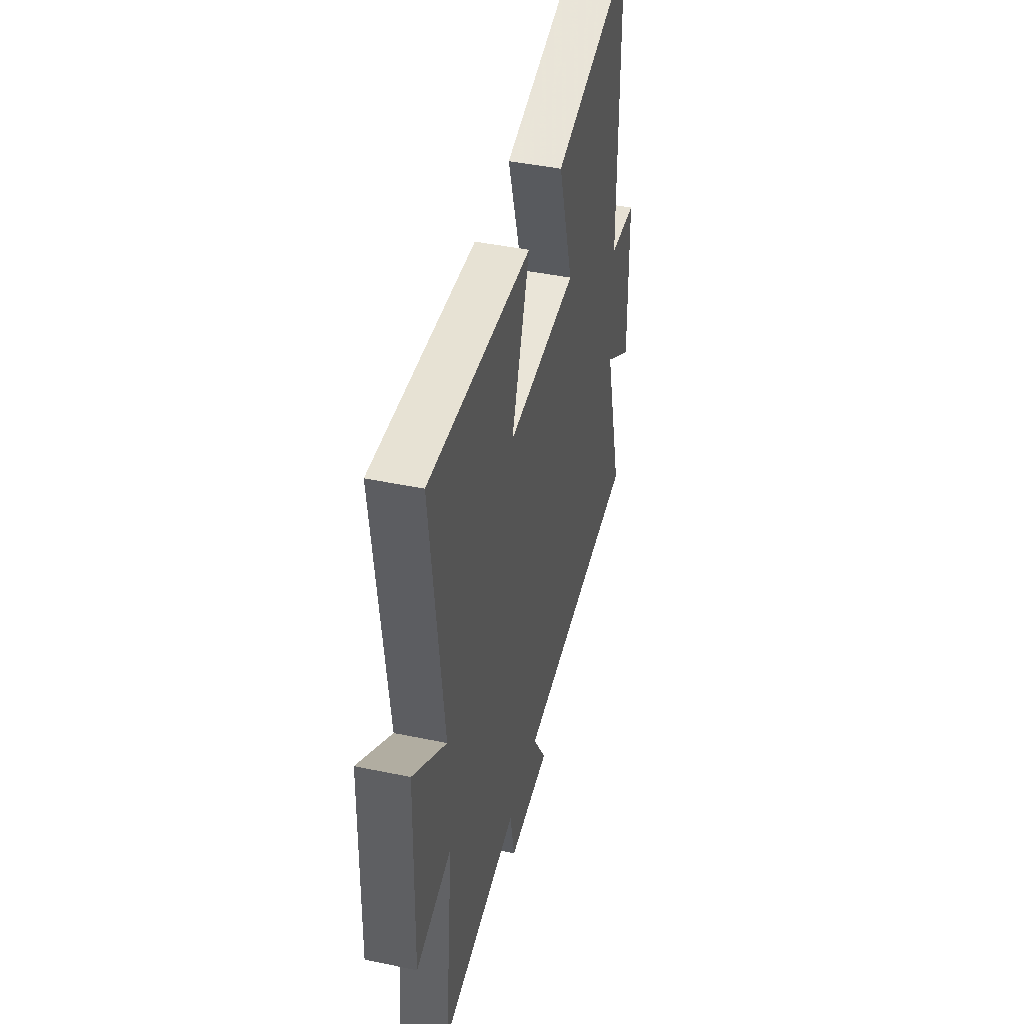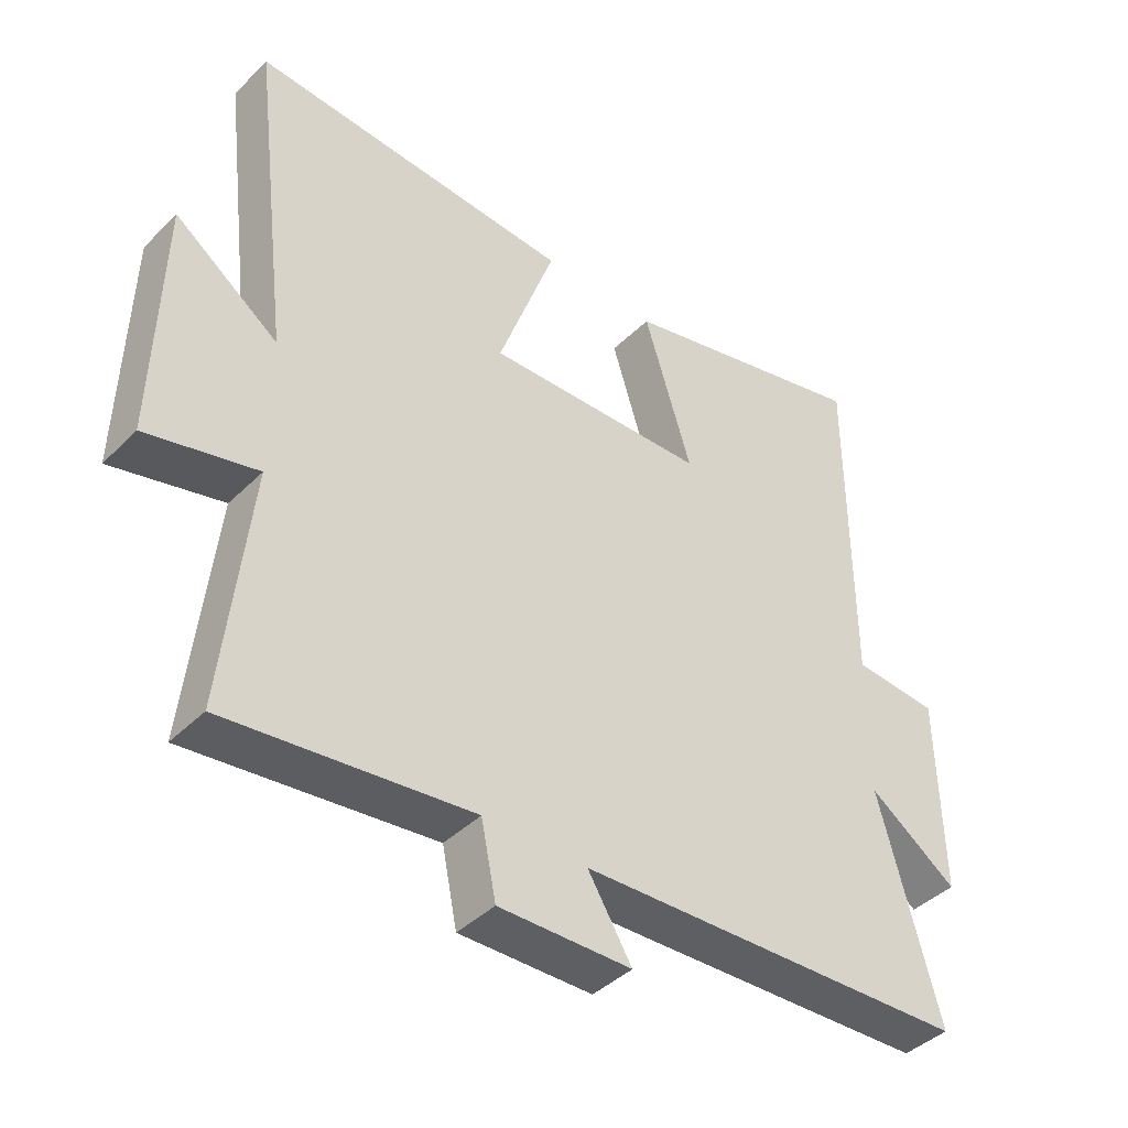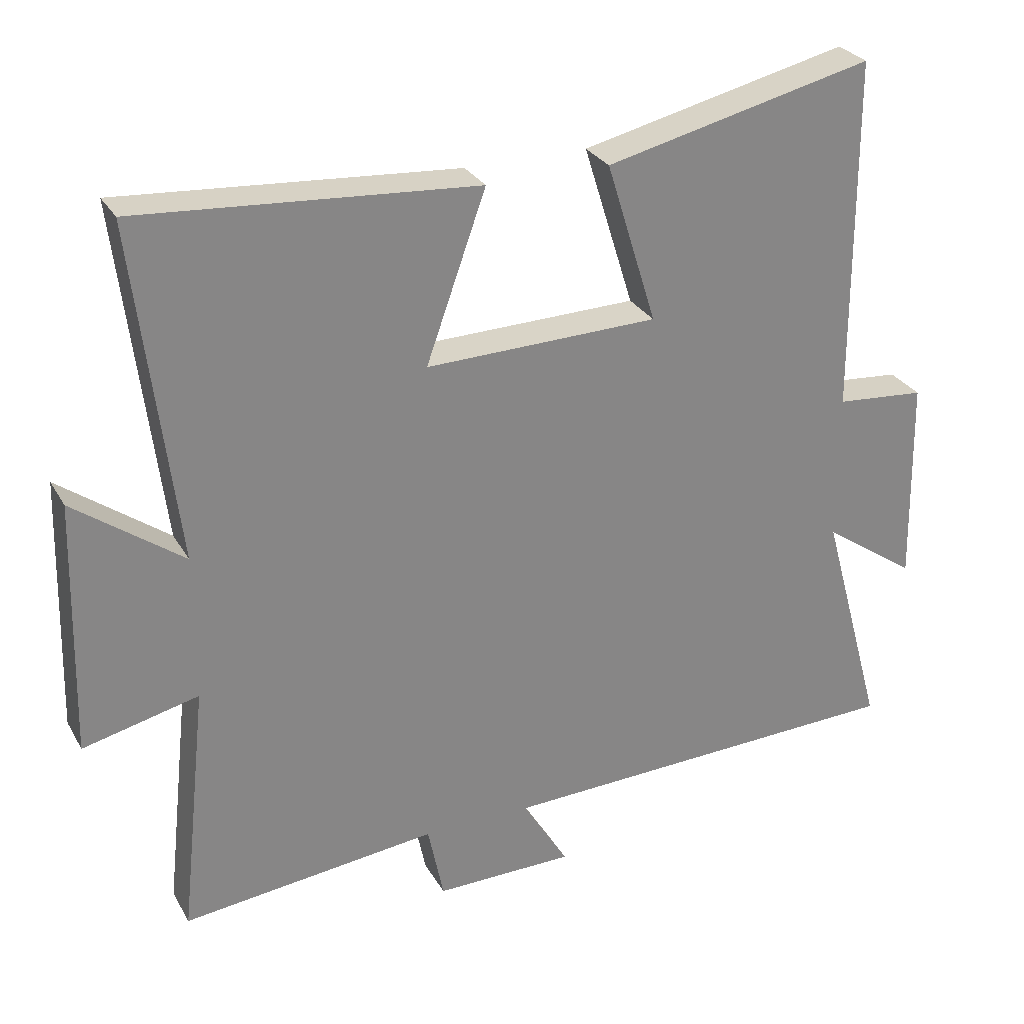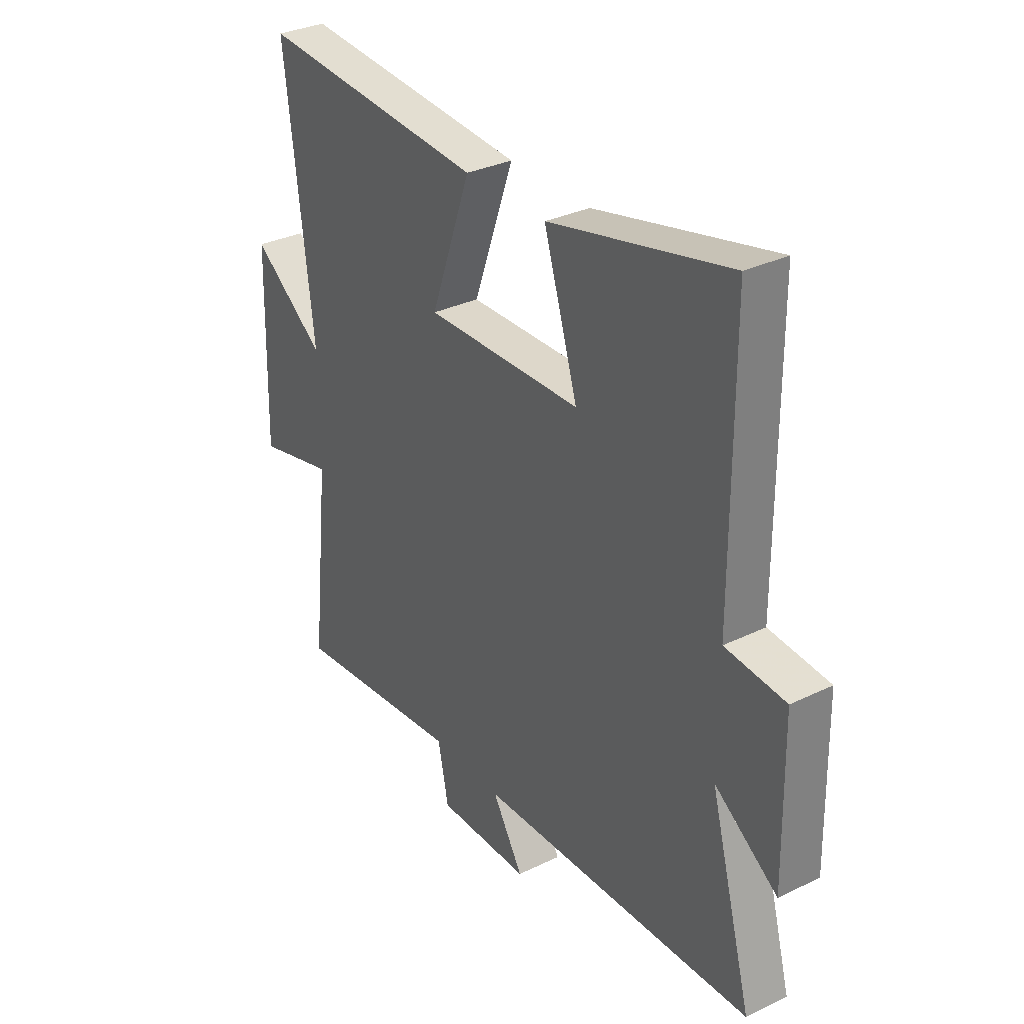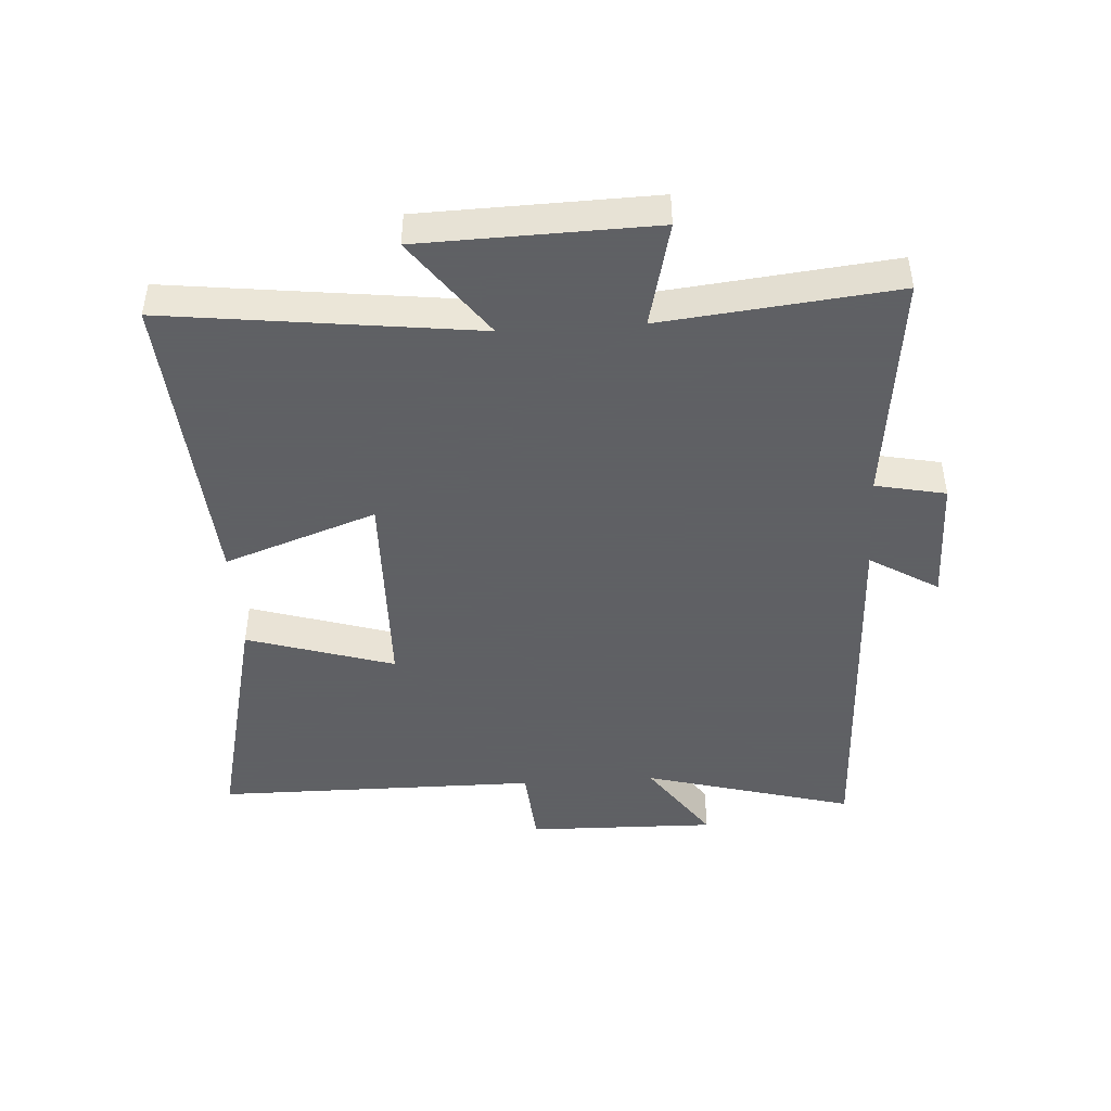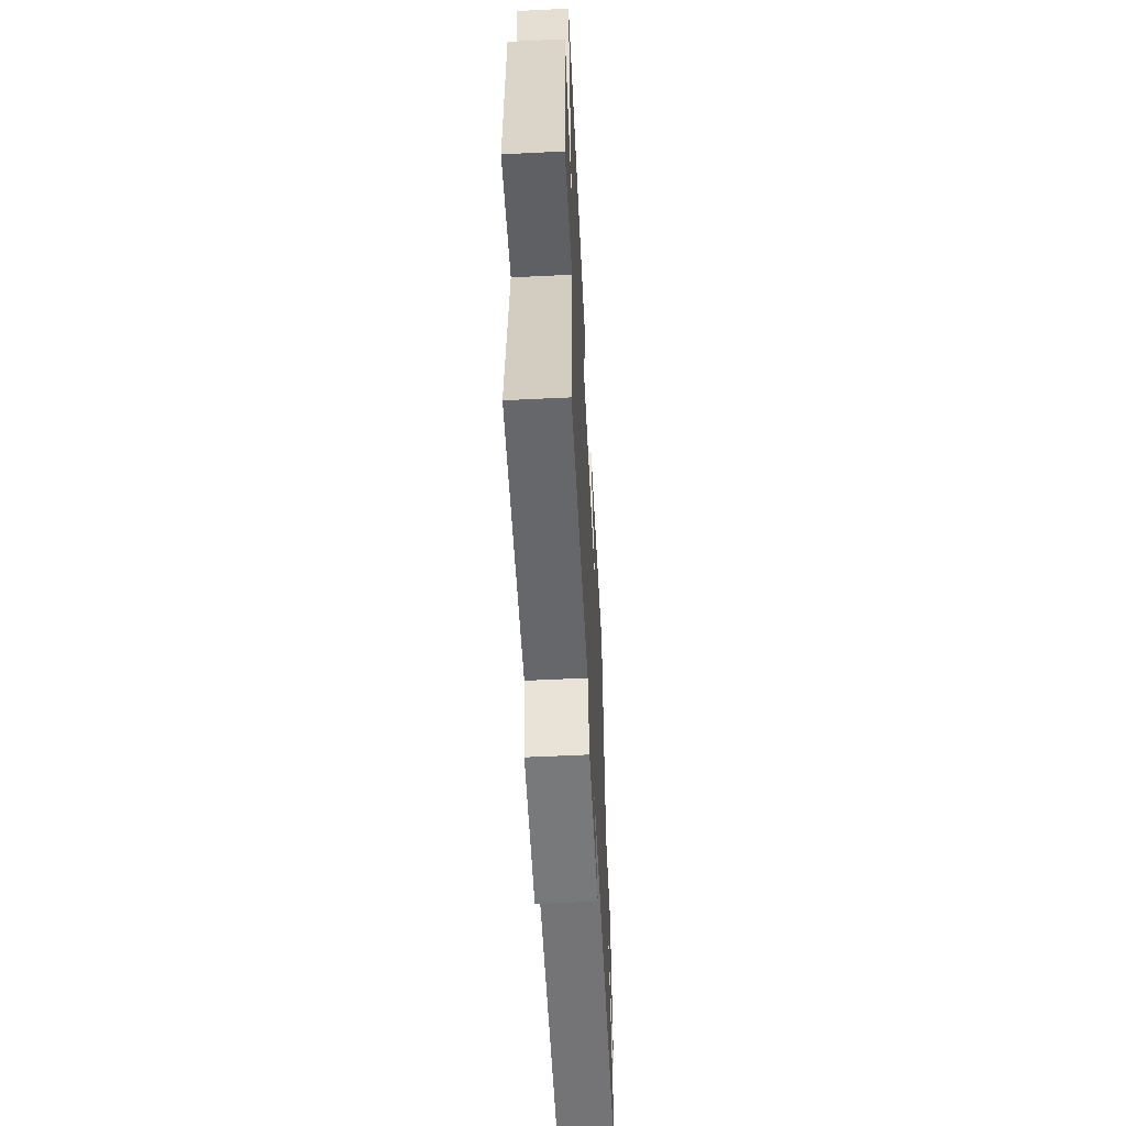
<metadata>
{"format":"obj","ext":"obj","renderer":"f3d","projection":"perspective","resolution":1024,"background":"white","views":[{"elev":43.6,"azim":103.8,"up":"+Z"},{"elev":-41.5,"azim":139.6,"up":"+Z"},{"elev":28.4,"azim":155.6,"up":"+Z"},{"elev":32.2,"azim":-124.2,"up":"+Z"},{"elev":-45.3,"azim":93.6,"up":"+Y"},{"elev":-58.3,"azim":92.9,"up":"+Z"}]}
</metadata>
<code>
v -0.498 0.07 0.591
v -0.109 0.07 0.5
v -0.182 0.07 0.265
v 0.156 0.07 0.257
v 0.069 0.07 0.5
v 0.56 0.07 0.536
v 0.5 0.07 0.044
v 0.658 0.07 0.16
v 0.668 0.07 -0.21
v 0.5 0.07 -0.17
v 0.54 0.07 -0.541
v 0.168 0.07 -0.5
v 0.145 0.07 -0.612
v -0.057 0.07 -0.61
v 0.01 0.07 -0.5
v -0.592 0.07 -0.479
v -0.5 0.07 -0.143
v -0.636 0.07 -0.238
v -0.63 0.07 0.064
v -0.5 0.07 0.075
v -0.498 0 0.591
v -0.109 0 0.5
v -0.182 0 0.265
v 0.156 0 0.257
v 0.069 0 0.5
v 0.56 0 0.536
v 0.5 0 0.044
v 0.658 0 0.16
v 0.668 0 -0.21
v 0.5 0 -0.17
v 0.54 0 -0.541
v 0.168 0 -0.5
v 0.145 0 -0.612
v -0.057 0 -0.61
v 0.01 0 -0.5
v -0.592 0 -0.479
v -0.5 0 -0.143
v -0.636 0 -0.238
v -0.63 0 0.064
v -0.5 0 0.075
f 17 18 19 20
f 1 2 3
f 20 1 3
f 17 20 3
f 17 3 4
f 16 17 4
f 15 16 4
f 12 13 14 15
f 12 15 4
f 10 11 12 4
f 7 8 9 10
f 7 10 4 5
f 5 6 7
f 40 39 38 37
f 23 22 21
f 23 21 40
f 23 40 37
f 24 23 37
f 24 37 36
f 24 36 35
f 35 34 33 32
f 24 35 32
f 24 32 31 30
f 30 29 28 27
f 25 24 30 27
f 27 26 25
f 1 21 22 2
f 2 22 23 3
f 3 23 24 4
f 4 24 25 5
f 5 25 26 6
f 6 26 27 7
f 7 27 28 8
f 8 28 29 9
f 9 29 30 10
f 10 30 31 11
f 11 31 32 12
f 12 32 33 13
f 13 33 34 14
f 14 34 35 15
f 15 35 36 16
f 16 36 37 17
f 17 37 38 18
f 18 38 39 19
f 19 39 40 20
f 20 40 21 1

</code>
